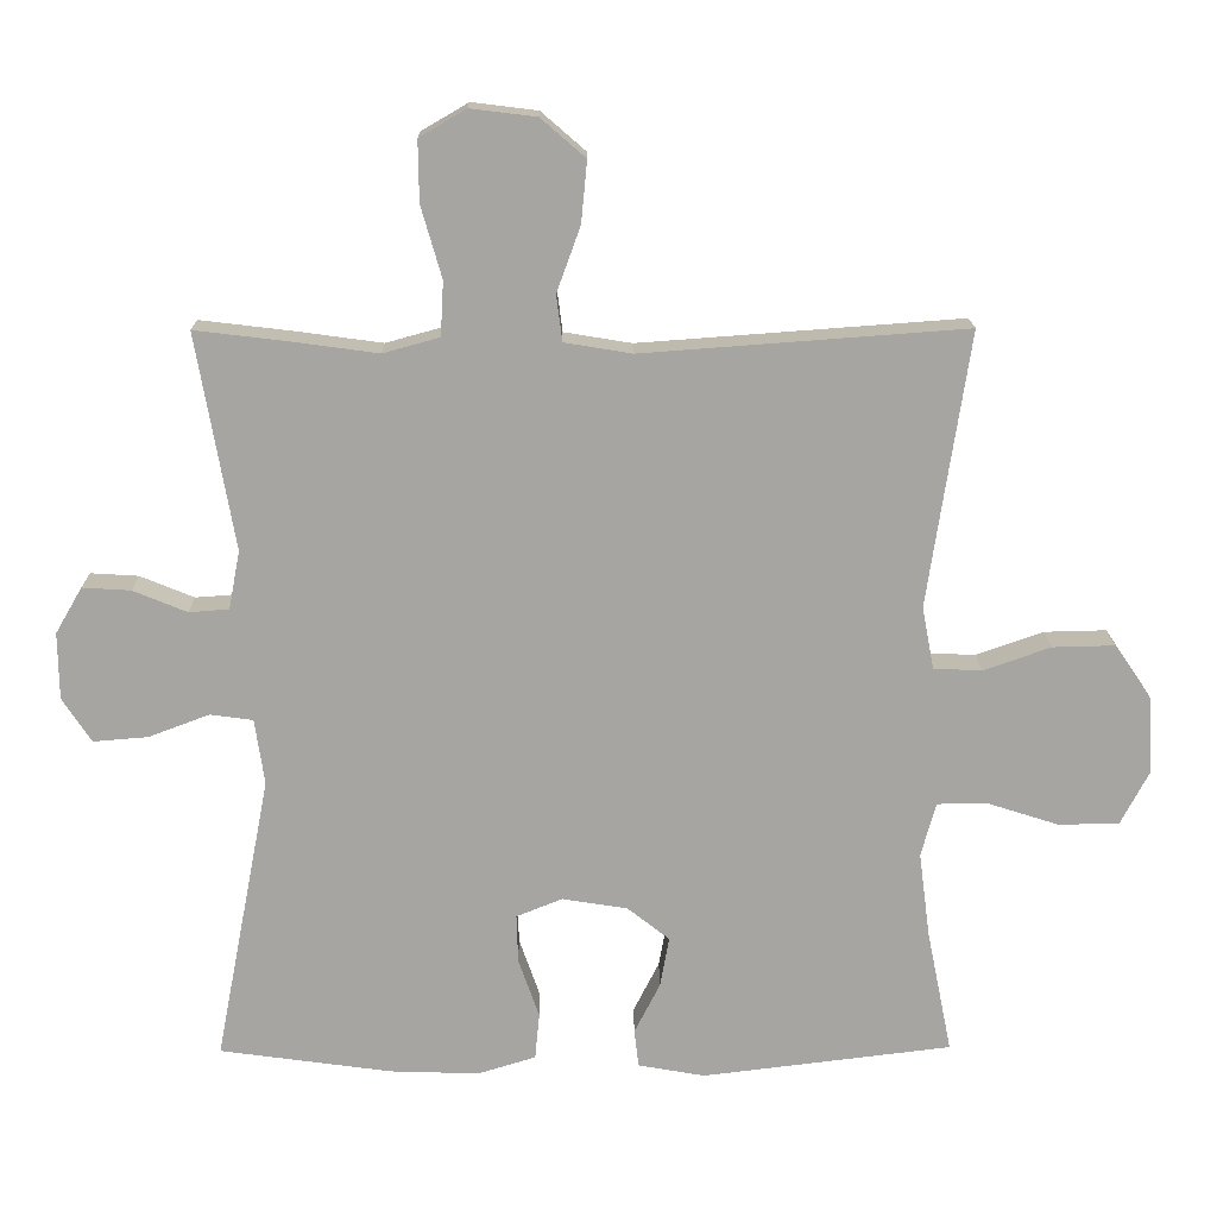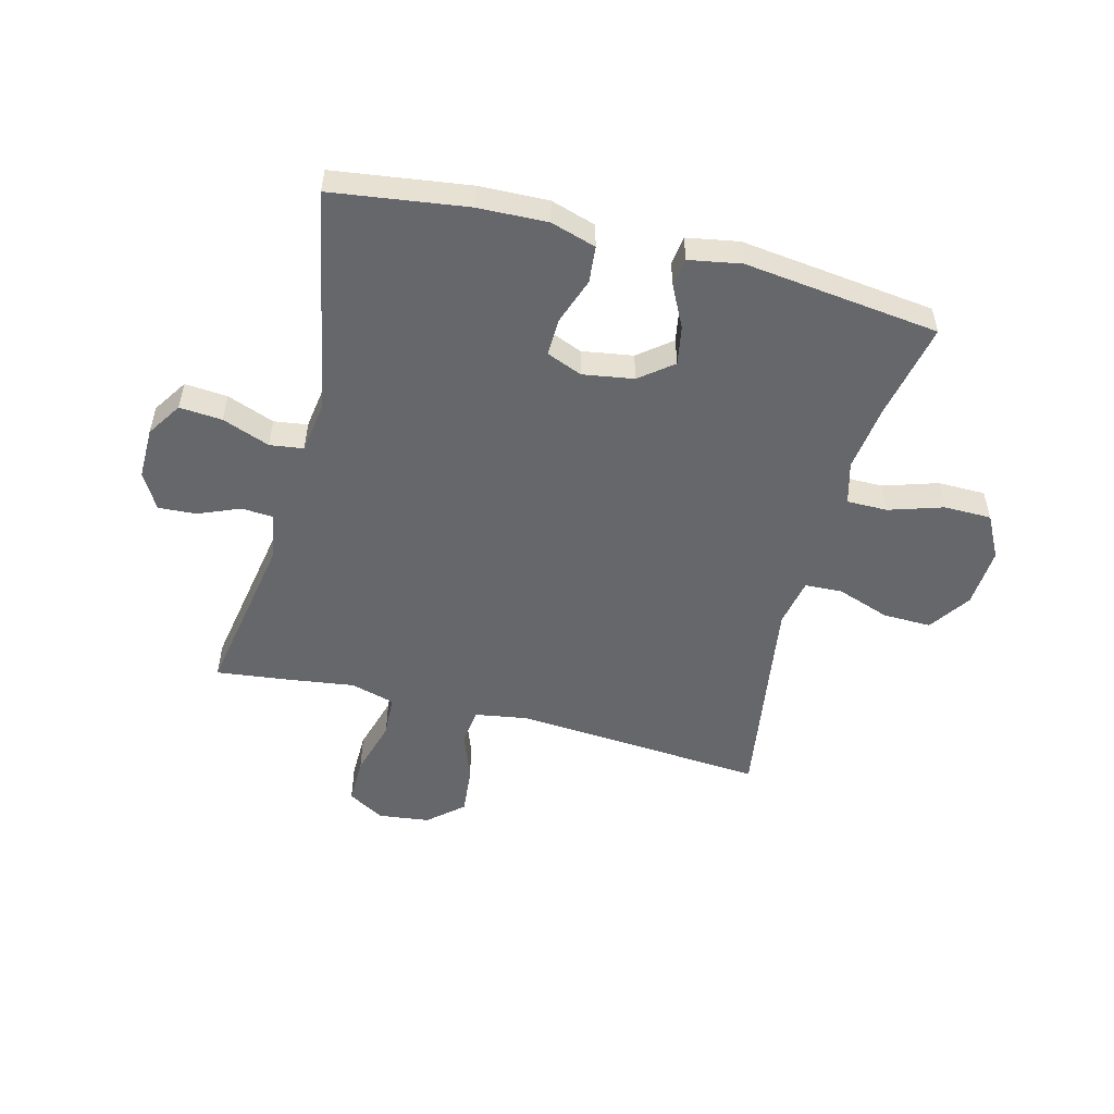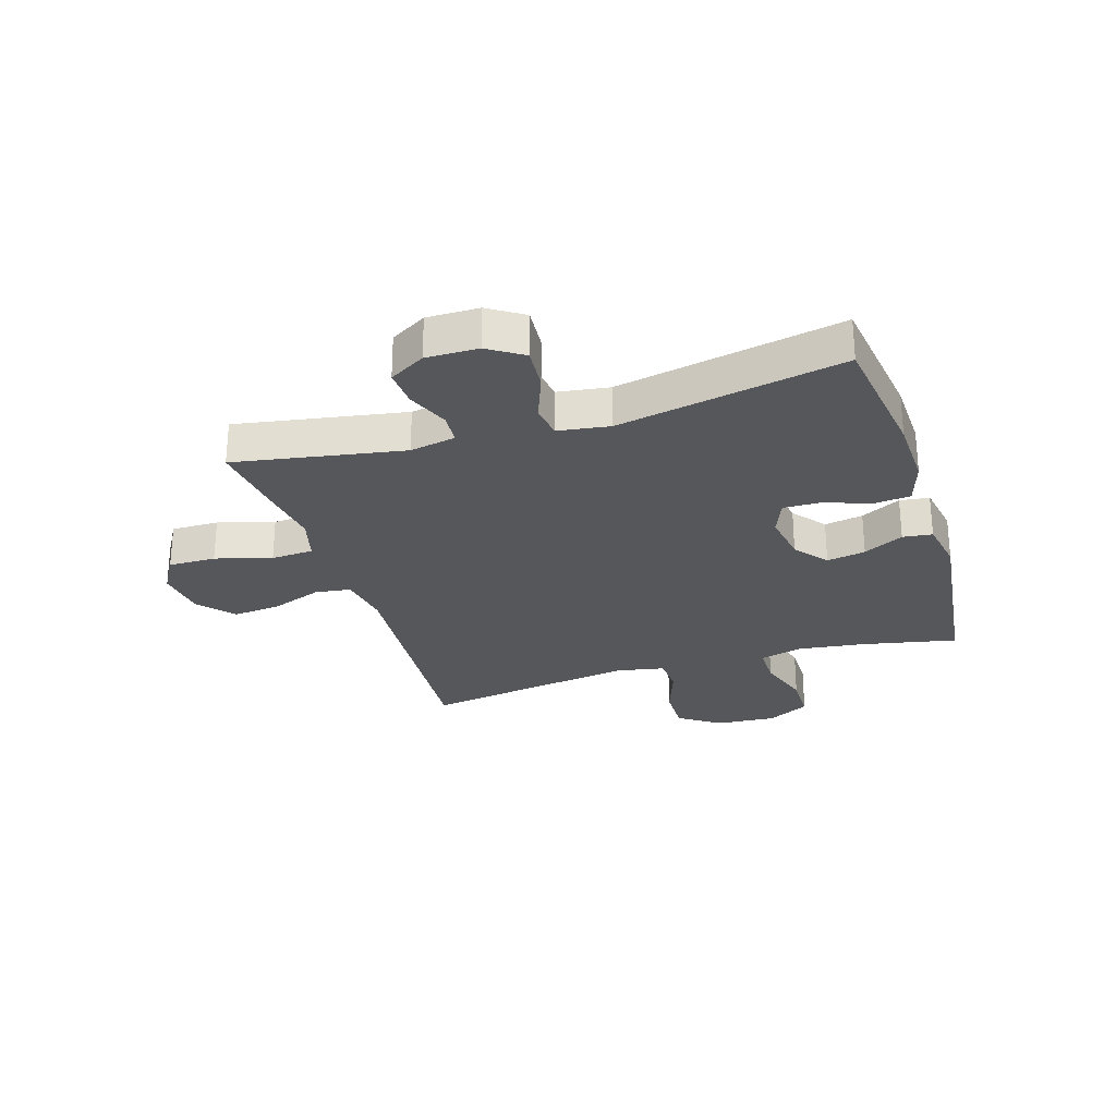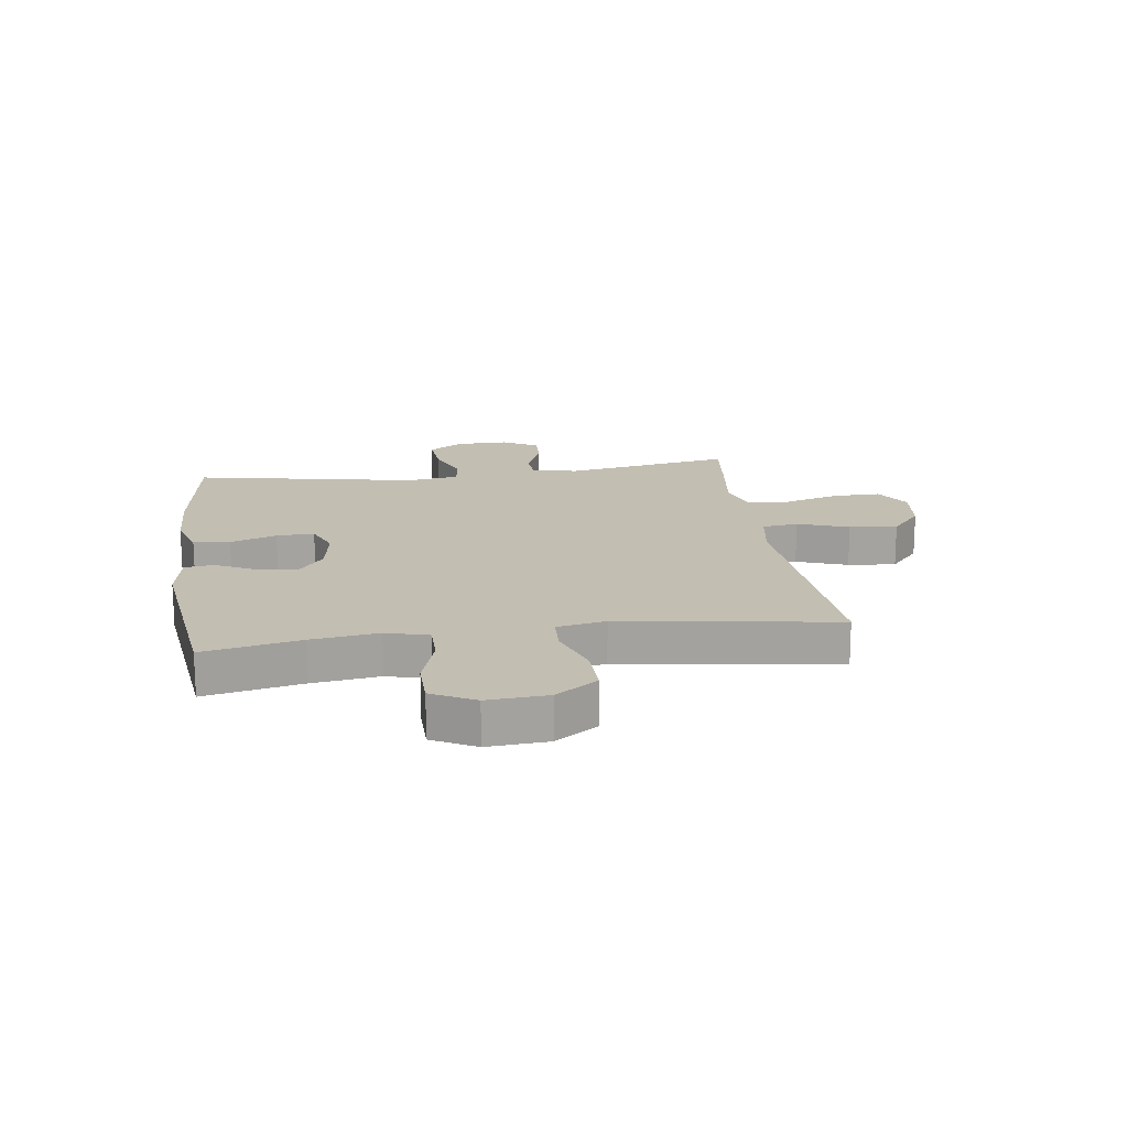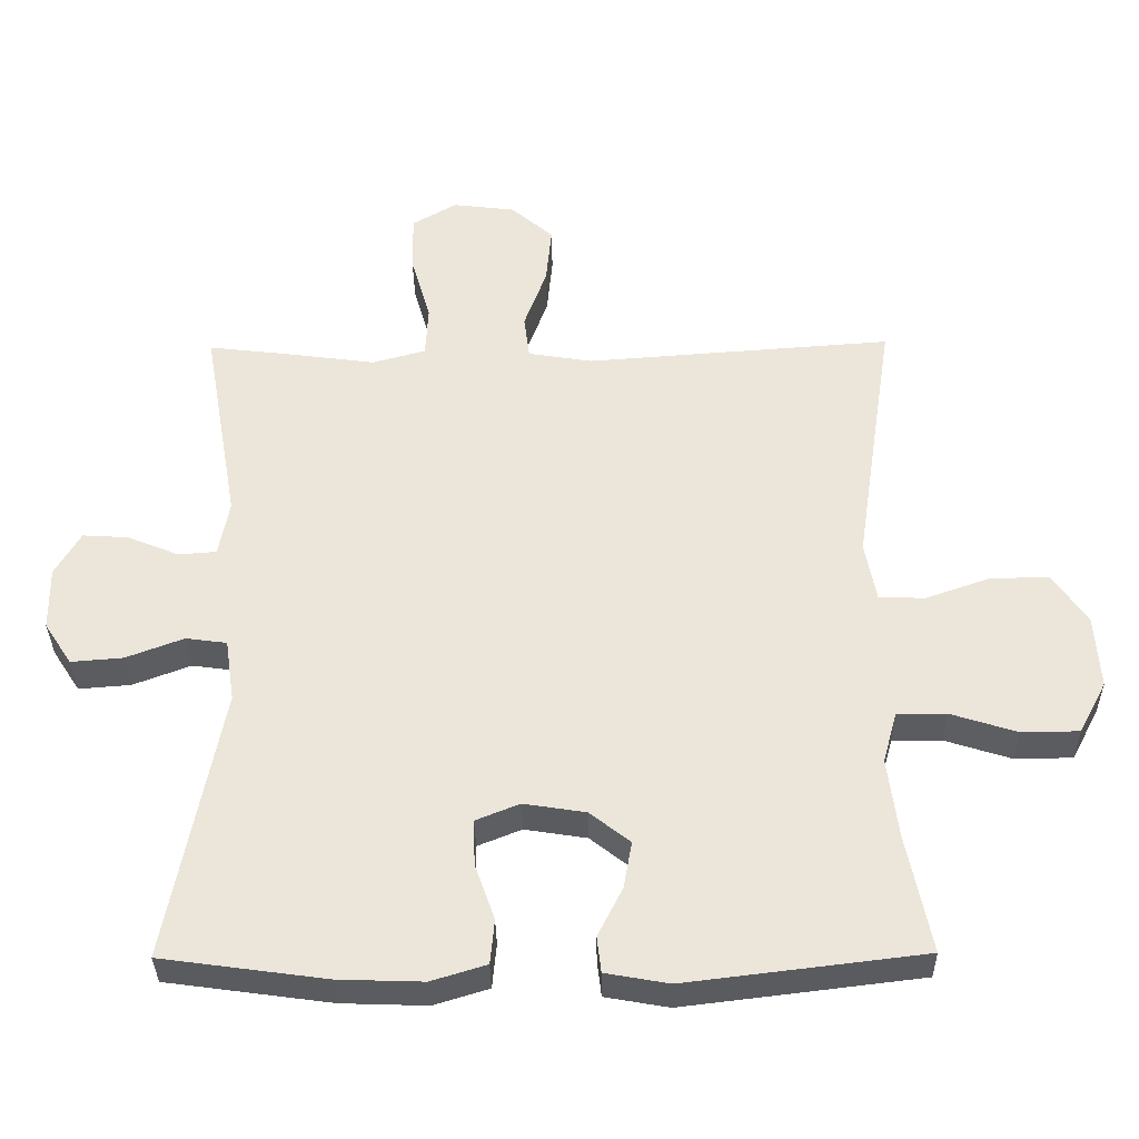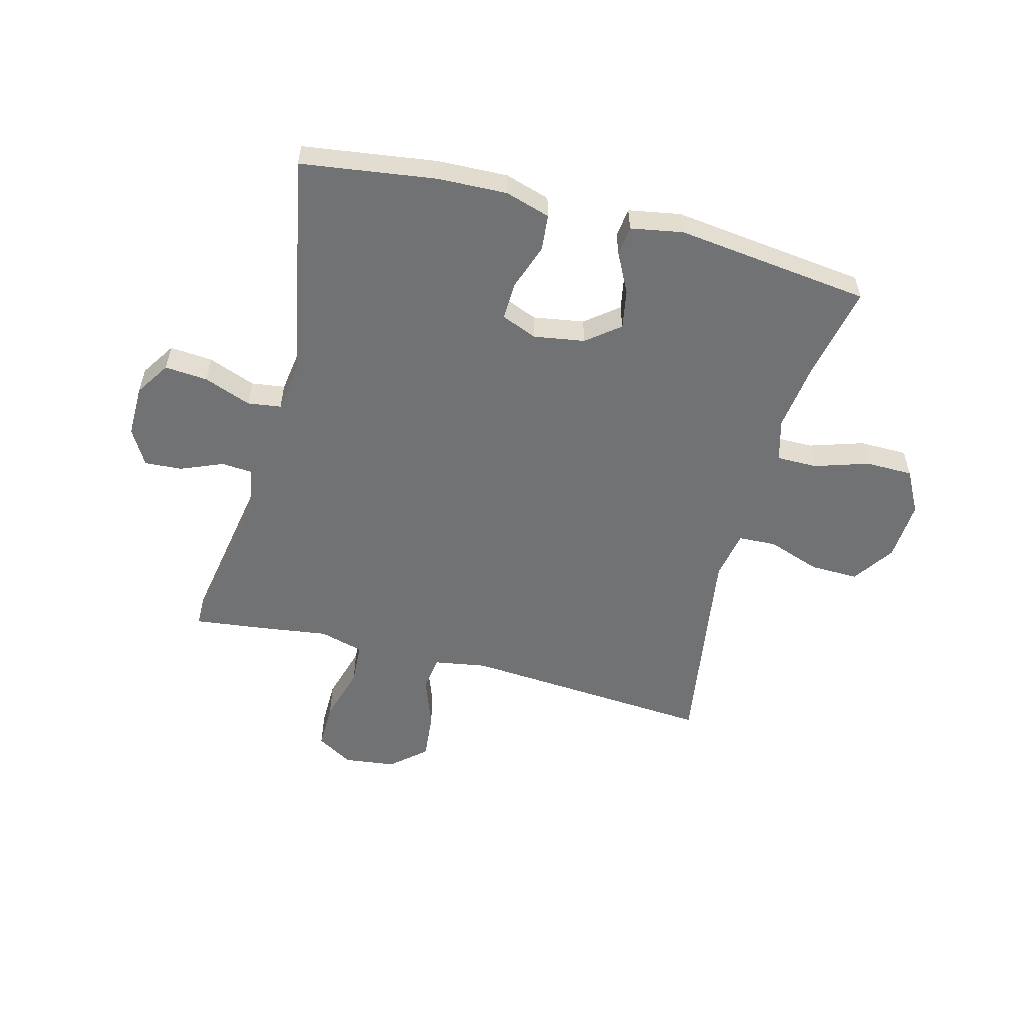
<metadata>
{"format":"obj","ext":"obj","renderer":"f3d","projection":"perspective","resolution":1024,"background":"white","views":[{"elev":16.3,"azim":179.3,"up":"+Z"},{"elev":-52.2,"azim":165.5,"up":"+Y"},{"elev":-27.4,"azim":107.4,"up":"+Y"},{"elev":17.4,"azim":-98.0,"up":"+Y"},{"elev":-34.5,"azim":-179.2,"up":"+Z"},{"elev":-55.4,"azim":165.4,"up":"+Y"}]}
</metadata>
<code>
v -0.5 0.07 -0.5
v -0.466 0.07 -0.333
v -0.451 0.07 -0.218
v -0.471 0.07 -0.145
v -0.541 0.07 -0.145
v -0.635 0.07 -0.175
v -0.717 0.07 -0.174
v -0.756 0.07 -0.1
v -0.749 0.07 0.004
v -0.7 0.07 0.076
v -0.616 0.07 0.074
v -0.525 0.07 0.042
v -0.46 0.07 0.045
v -0.444 0.07 0.129
v -0.463 0.07 0.257
v -0.5 0.07 0.5
v -0.064 0.07 0.468
v 0.027 0.07 0.483
v 0.035 0.07 0.545
v 0.003 0.07 0.633
v -0.005 0.07 0.716
v 0.055 0.07 0.768
v 0.144 0.07 0.779
v 0.207 0.07 0.742
v 0.206 0.07 0.66
v 0.178 0.07 0.563
v 0.182 0.07 0.49
v 0.258 0.07 0.469
v 0.375 0.07 0.485
v 0.5 0.07 0.5
v 0.449 0.07 0.209
v 0.464 0.07 0.13
v 0.518 0.07 0.126
v 0.591 0.07 0.156
v 0.656 0.07 0.16
v 0.692 0.07 0.098
v 0.691 0.07 0.008
v 0.652 0.07 -0.052
v 0.578 0.07 -0.046
v 0.496 0.07 -0.015
v 0.438 0.07 -0.023
v 0.425 0.07 -0.112
v 0.5 0.07 -0.5
v 0.267 0.07 -0.532
v 0.147 0.07 -0.536
v 0.069 0.07 -0.512
v 0.063 0.07 -0.449
v 0.091 0.07 -0.369
v 0.093 0.07 -0.304
v 0.031 0.07 -0.279
v -0.057 0.07 -0.293
v -0.114 0.07 -0.338
v -0.102 0.07 -0.405
v -0.067 0.07 -0.474
v -0.073 0.07 -0.525
v -0.163 0.07 -0.541
v -0.5 0 -0.5
v -0.466 0 -0.333
v -0.451 0 -0.218
v -0.471 0 -0.145
v -0.541 0 -0.145
v -0.635 0 -0.175
v -0.717 0 -0.174
v -0.756 0 -0.1
v -0.749 0 0.004
v -0.7 0 0.076
v -0.616 0 0.074
v -0.525 0 0.042
v -0.46 0 0.045
v -0.444 0 0.129
v -0.463 0 0.257
v -0.5 0 0.5
v -0.064 0 0.468
v 0.027 0 0.483
v 0.035 0 0.545
v 0.003 0 0.633
v -0.005 0 0.716
v 0.055 0 0.768
v 0.144 0 0.779
v 0.207 0 0.742
v 0.206 0 0.66
v 0.178 0 0.563
v 0.182 0 0.49
v 0.258 0 0.469
v 0.375 0 0.485
v 0.5 0 0.5
v 0.449 0 0.209
v 0.464 0 0.13
v 0.518 0 0.126
v 0.591 0 0.156
v 0.656 0 0.16
v 0.692 0 0.098
v 0.691 0 0.008
v 0.652 0 -0.052
v 0.578 0 -0.046
v 0.496 0 -0.015
v 0.438 0 -0.023
v 0.425 0 -0.112
v 0.5 0 -0.5
v 0.267 0 -0.532
v 0.147 0 -0.536
v 0.069 0 -0.512
v 0.063 0 -0.449
v 0.091 0 -0.369
v 0.093 0 -0.304
v 0.031 0 -0.279
v -0.057 0 -0.293
v -0.114 0 -0.338
v -0.102 0 -0.405
v -0.067 0 -0.474
v -0.073 0 -0.525
v -0.163 0 -0.541
f 53 54 55 56
f 52 53 56 1
f 51 52 1 2
f 50 51 2 3
f 45 46 47 48
f 45 48 49
f 42 43 44 45
f 41 42 45 49
f 37 38 39 40
f 35 36 37 40
f 33 34 35 40
f 32 33 40 41
f 31 32 41 49
f 28 29 30 31
f 27 28 31 49
f 23 24 25 26
f 19 20 21 22
f 19 22 23 26
f 15 16 17
f 14 15 17 18
f 13 14 18
f 9 10 11 12
f 9 12 13
f 8 9 13
f 5 6 7 8
f 4 5 8 13
f 50 3 4 13
f 49 50 13 18
f 26 27 49
f 18 19 26 49
f 112 111 110 109
f 57 112 109 108
f 58 57 108 107
f 59 58 107 106
f 104 103 102 101
f 105 104 101
f 101 100 99 98
f 105 101 98 97
f 96 95 94 93
f 96 93 92 91
f 96 91 90 89
f 97 96 89 88
f 105 97 88 87
f 87 86 85 84
f 105 87 84 83
f 82 81 80 79
f 78 77 76 75
f 82 79 78 75
f 73 72 71
f 74 73 71 70
f 74 70 69
f 68 67 66 65
f 69 68 65
f 69 65 64
f 64 63 62 61
f 69 64 61 60
f 69 60 59 106
f 74 69 106 105
f 105 83 82
f 105 82 75 74
f 1 57 58 2
f 2 58 59 3
f 3 59 60 4
f 4 60 61 5
f 5 61 62 6
f 6 62 63 7
f 7 63 64 8
f 8 64 65 9
f 9 65 66 10
f 10 66 67 11
f 11 67 68 12
f 12 68 69 13
f 13 69 70 14
f 14 70 71 15
f 15 71 72 16
f 16 72 73 17
f 17 73 74 18
f 18 74 75 19
f 19 75 76 20
f 20 76 77 21
f 21 77 78 22
f 22 78 79 23
f 23 79 80 24
f 24 80 81 25
f 25 81 82 26
f 26 82 83 27
f 27 83 84 28
f 28 84 85 29
f 29 85 86 30
f 30 86 87 31
f 31 87 88 32
f 32 88 89 33
f 33 89 90 34
f 34 90 91 35
f 35 91 92 36
f 36 92 93 37
f 37 93 94 38
f 38 94 95 39
f 39 95 96 40
f 40 96 97 41
f 41 97 98 42
f 42 98 99 43
f 43 99 100 44
f 44 100 101 45
f 45 101 102 46
f 46 102 103 47
f 47 103 104 48
f 48 104 105 49
f 49 105 106 50
f 50 106 107 51
f 51 107 108 52
f 52 108 109 53
f 53 109 110 54
f 54 110 111 55
f 55 111 112 56
f 56 112 57 1

</code>
